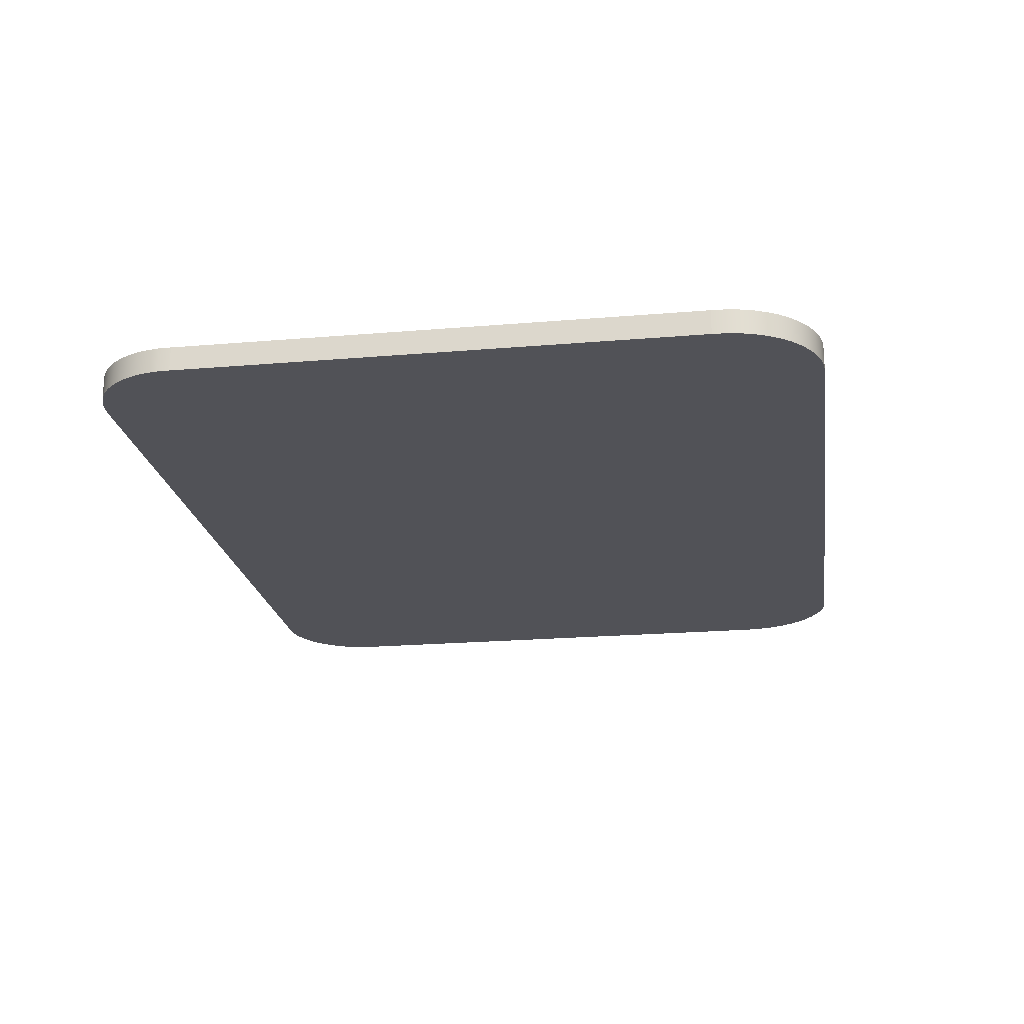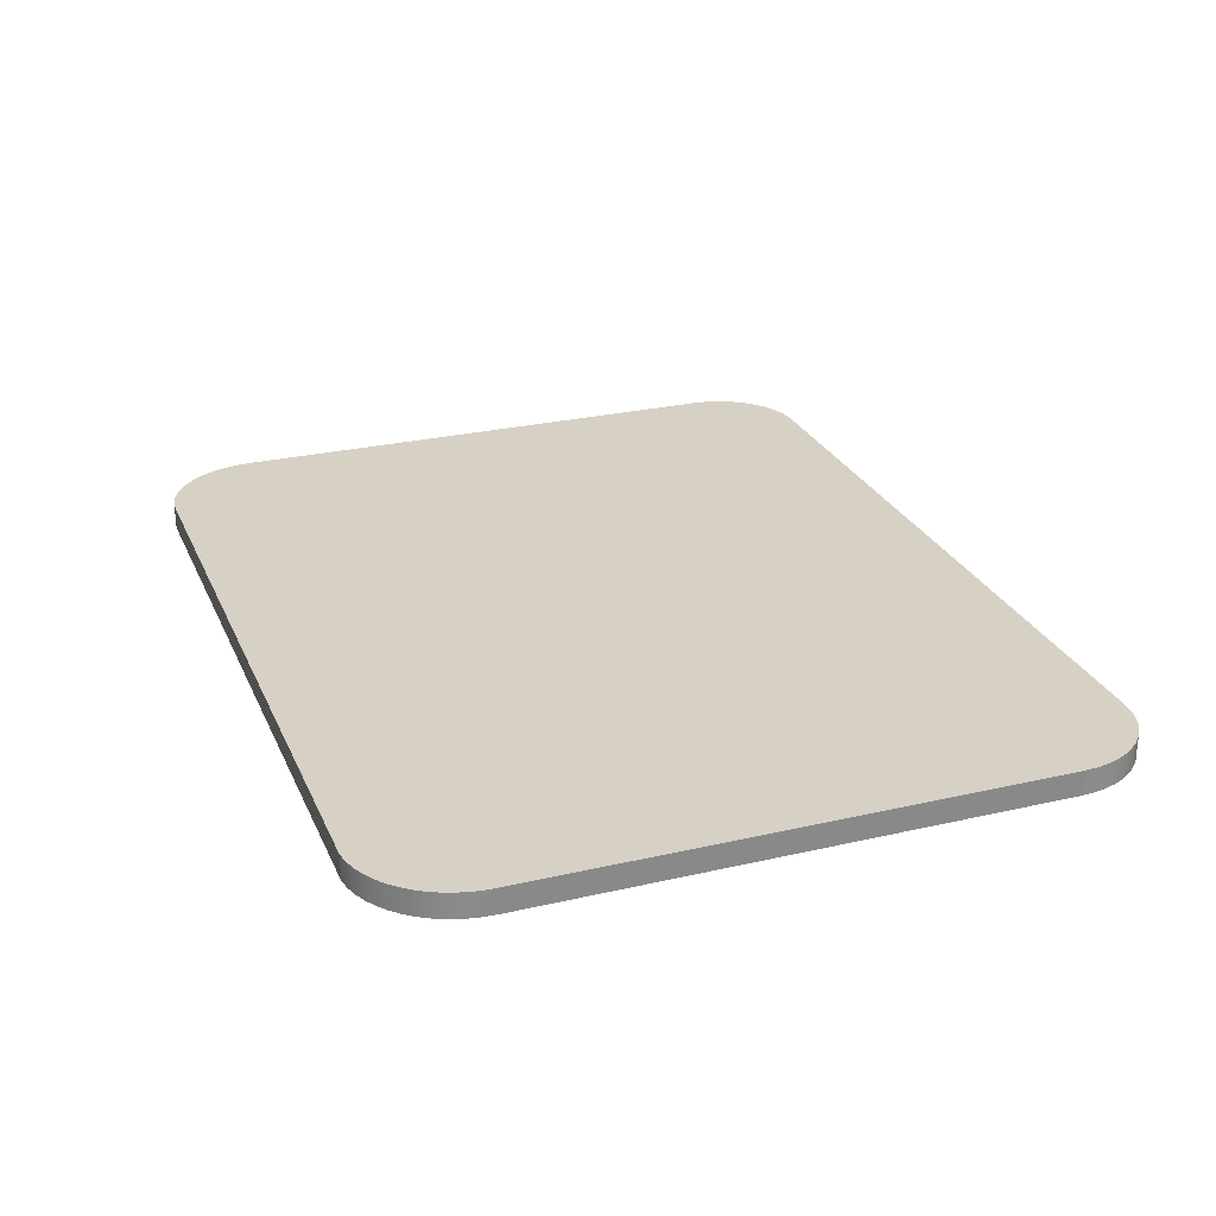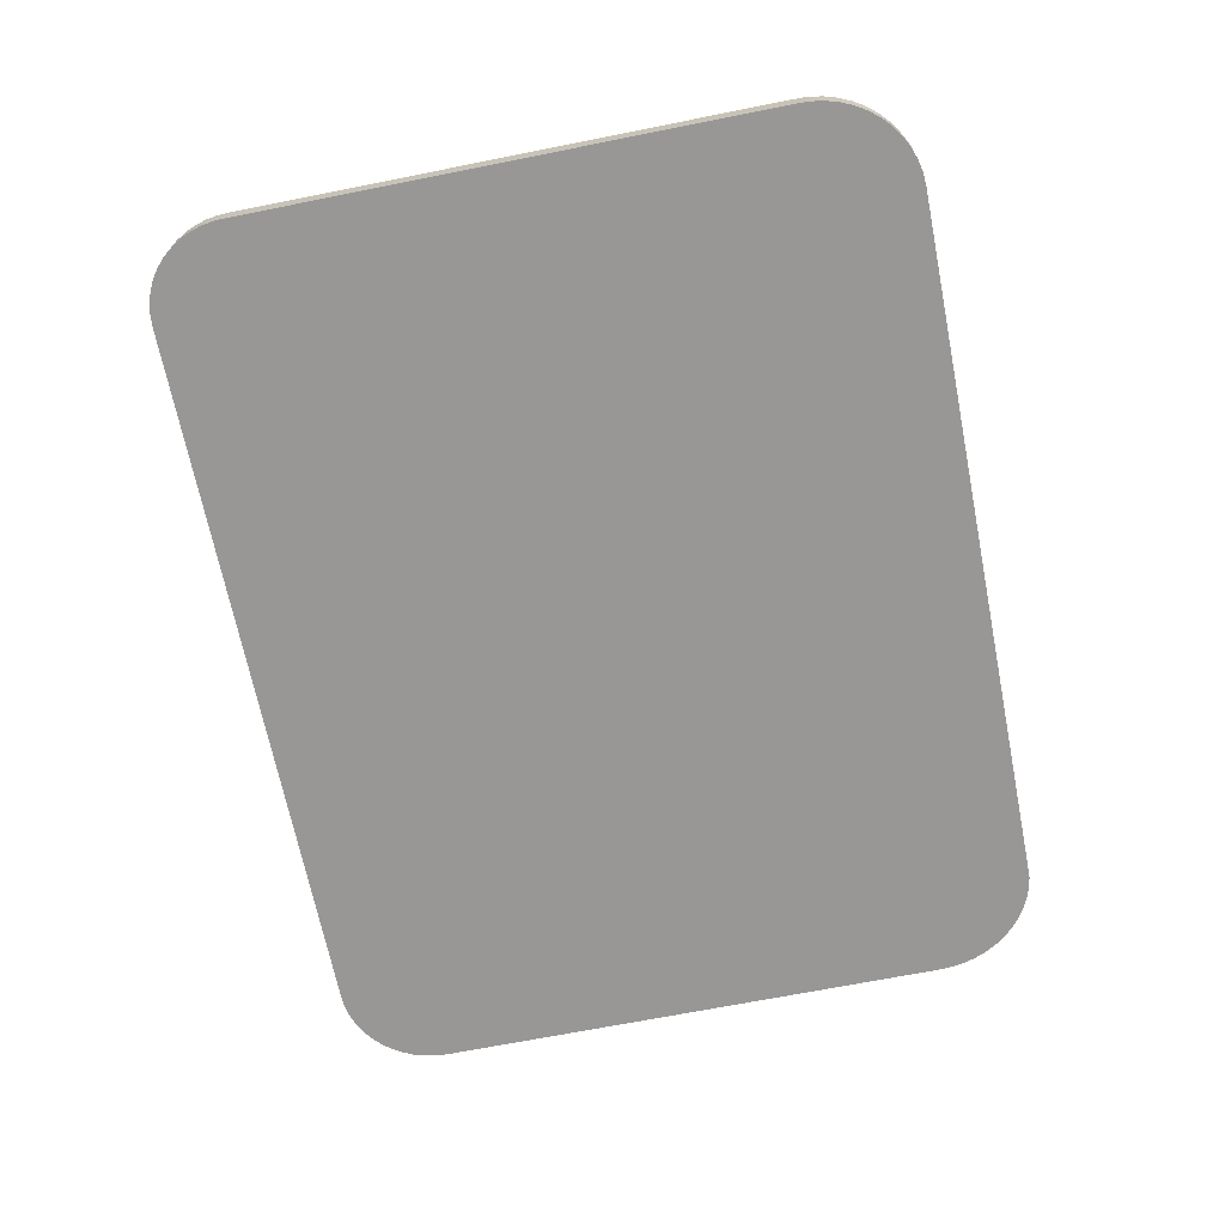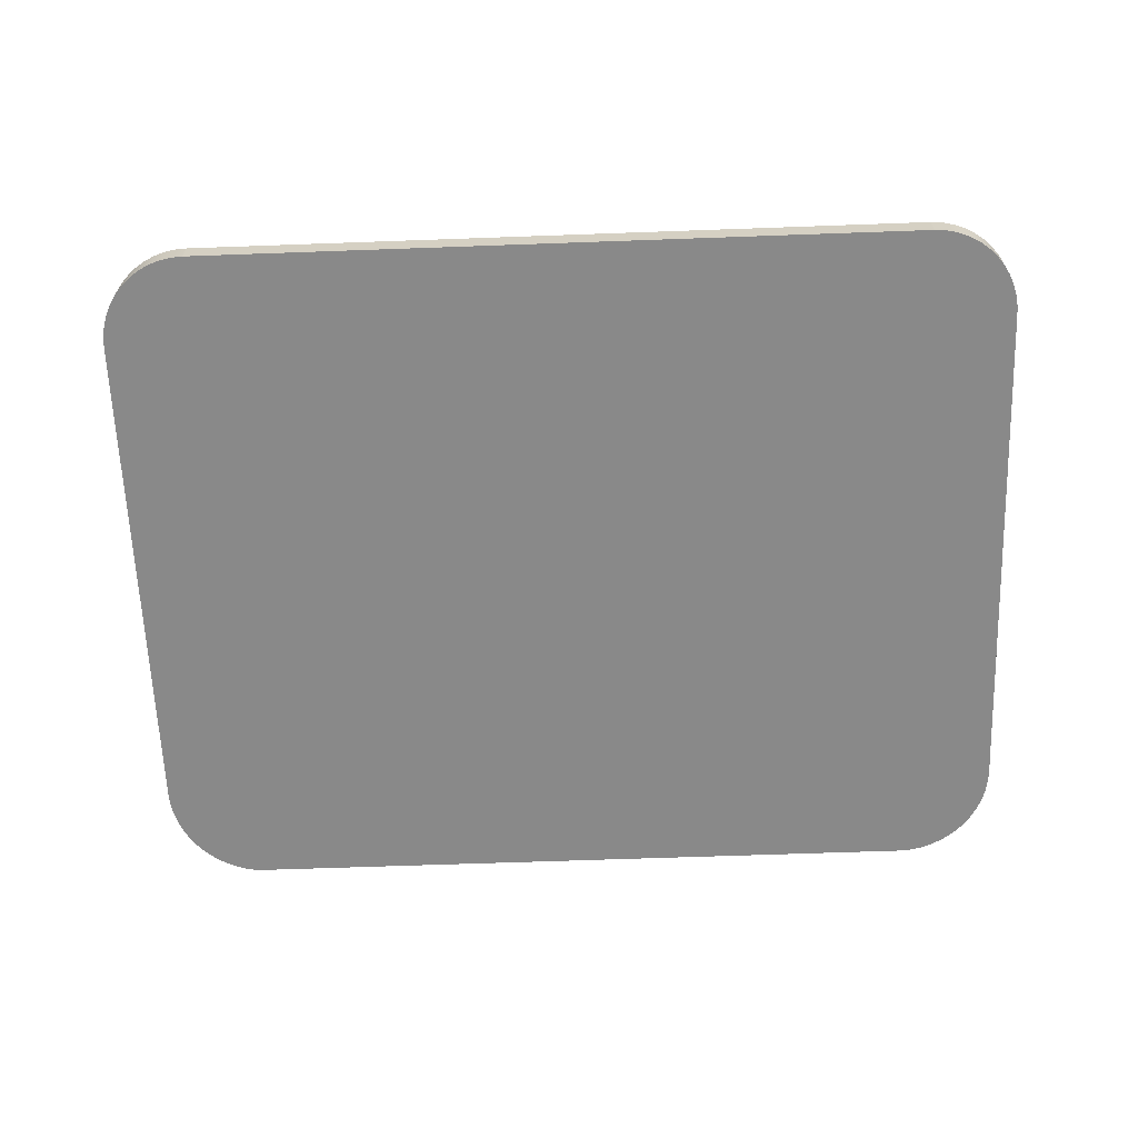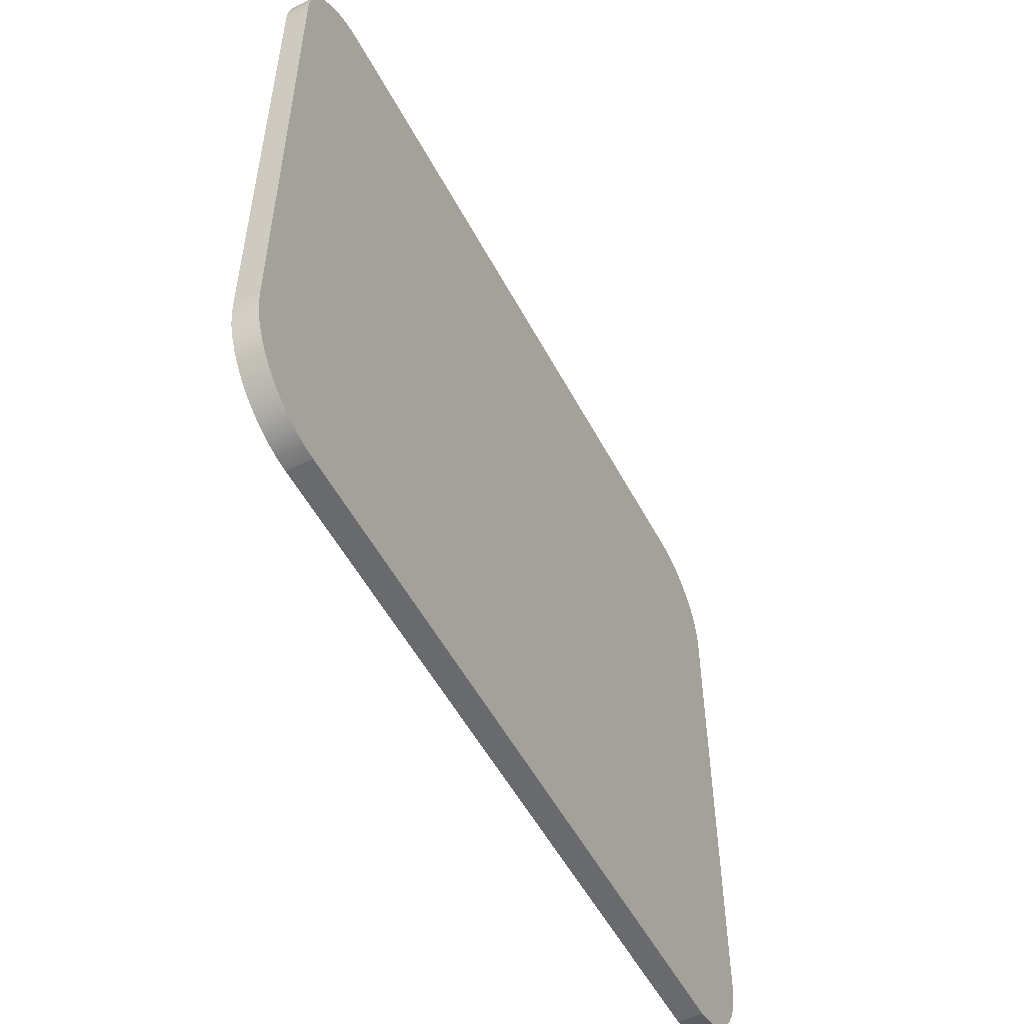
<metadata>
{"format":"obj","ext":"obj","renderer":"f3d","projection":"perspective","resolution":1024,"background":"white","views":[{"elev":-21.4,"azim":-81.4,"up":"+Z"},{"elev":26.6,"azim":70.0,"up":"+Z"},{"elev":-68.2,"azim":-78.7,"up":"+Z"},{"elev":-63.2,"azim":-177.9,"up":"+Z"},{"elev":-53.1,"azim":-62.6,"up":"+Y"}]}
</metadata>
<code>
o mesh73/mesh73-geometry#mesh73-geometry
v -0.627 -0.1254 -0.1522
v -0.6267 -0.1274 -0.156
v -0.6267 -0.1274 -0.1522
v -0.627 -0.1254 -0.156
v -0.6261 -0.1294 -0.156
v -0.6268 -0.03884 -0.1522
v -0.6271 -0.1233 -0.1522
v -0.6268 -0.03884 -0.156
v -0.6261 -0.1294 -0.1522
v -0.6263 -0.03706 -0.156
v -0.6263 -0.03706 -0.1522
v -0.6271 -0.04067 -0.1522
v -0.6271 -0.1233 -0.156
v -0.6271 -0.04067 -0.156
v -0.6253 -0.1313 -0.156
v -0.6255 -0.03538 -0.156
v -0.6271 -0.04252 -0.1522
v -0.6253 -0.1313 -0.1522
v -0.6255 -0.03538 -0.1522
v -0.6271 -0.04252 -0.156
v -0.6242 -0.1331 -0.156
v -0.6246 -0.03381 -0.156
v -0.6246 -0.03381 -0.1522
v -0.6242 -0.1331 -0.1522
v -0.6229 -0.1346 -0.156
v -0.6235 -0.03239 -0.156
v -0.6235 -0.03239 -0.1522
v -0.6229 -0.1346 -0.1522
v -0.6215 -0.136 -0.1522
v -0.6221 -0.03114 -0.156
v -0.6215 -0.136 -0.156
v -0.6221 -0.03114 -0.1522
v -0.6198 -0.1372 -0.1522
v -0.6207 -0.03009 -0.1522
v -0.6207 -0.03009 -0.156
v -0.6198 -0.1372 -0.156
v -0.618 -0.1382 -0.1522
v -0.6191 -0.02925 -0.1522
v -0.6191 -0.02925 -0.156
v -0.618 -0.1382 -0.156
v -0.6162 -0.1388 -0.1522
v -0.6174 -0.02863 -0.1522
v -0.6174 -0.02863 -0.156
v -0.6162 -0.1388 -0.156
v -0.6142 -0.1392 -0.1522
v -0.6157 -0.02826 -0.1522
v -0.6157 -0.02826 -0.156
v -0.6142 -0.1392 -0.156
v -0.6122 -0.1394 -0.1522
v -0.6139 -0.02814 -0.1522
v -0.6139 -0.02814 -0.156
v -0.6122 -0.1394 -0.156
v -0.5013 -0.1394 -0.1522
v -0.5013 -0.02814 -0.156
v -0.5013 -0.1394 -0.156
v -0.5013 -0.02814 -0.1522
v -0.4995 -0.1391 -0.1522
v -0.4995 -0.02826 -0.1522
v -0.4995 -0.02826 -0.156
v -0.4995 -0.1391 -0.156
v -0.4977 -0.1385 -0.1522
v -0.4978 -0.02863 -0.1522
v -0.4978 -0.02863 -0.156
v -0.4977 -0.1385 -0.156
v -0.496 -0.1377 -0.1522
v -0.4961 -0.02923 -0.1522
v -0.4961 -0.02923 -0.156
v -0.496 -0.1377 -0.156
v -0.4943 -0.1367 -0.1522
v -0.4945 -0.03007 -0.1522
v -0.4945 -0.03007 -0.156
v -0.4943 -0.1367 -0.156
v -0.4929 -0.1355 -0.1522
v -0.493 -0.03111 -0.1522
v -0.493 -0.03111 -0.156
v -0.4929 -0.1355 -0.156
v -0.4915 -0.1341 -0.156
v -0.4916 -0.03235 -0.1522
v -0.4916 -0.03235 -0.156
v -0.4915 -0.1341 -0.1522
v -0.4904 -0.1326 -0.156
v -0.4904 -0.03377 -0.156
v -0.4904 -0.03377 -0.1522
v -0.4904 -0.1326 -0.1522
v -0.4894 -0.1309 -0.156
v -0.4894 -0.03533 -0.156
v -0.4894 -0.03533 -0.1522
v -0.4894 -0.1309 -0.1522
v -0.4886 -0.1291 -0.156
v -0.4886 -0.03702 -0.156
v -0.4886 -0.03702 -0.1522
v -0.4886 -0.1291 -0.1522
v -0.488 -0.1272 -0.156
v -0.488 -0.0388 -0.156
v -0.488 -0.0388 -0.1522
v -0.488 -0.1272 -0.1522
v -0.4877 -0.1253 -0.156
v -0.4877 -0.04065 -0.156
v -0.4877 -0.04065 -0.1522
v -0.4877 -0.1253 -0.1522
v -0.4876 -0.1233 -0.156
v -0.4876 -0.04252 -0.156
v -0.4876 -0.04252 -0.1522
v -0.4876 -0.1233 -0.1522
f 1 2 3
f 2 1 4
f 5 3 2
f 3 6 1
f 7 4 1
f 8 2 4
f 3 5 9
f 10 5 2
f 3 11 6
f 1 6 12
f 4 7 13
f 1 12 7
f 10 2 8
f 8 4 14
f 15 9 5
f 9 11 3
f 16 5 10
f 11 8 6
f 6 14 12
f 17 13 7
f 14 4 13
f 7 12 17
f 8 11 10
f 14 6 8
f 9 15 18
f 16 15 5
f 9 19 11
f 10 19 16
f 20 12 14
f 13 17 20
f 14 13 20
f 12 20 17
f 19 10 11
f 21 18 15
f 18 19 9
f 22 15 16
f 23 16 19
f 18 21 24
f 22 21 15
f 18 23 19
f 16 23 22
f 25 24 21
f 24 23 18
f 26 21 22
f 27 22 23
f 24 25 28
f 26 25 21
f 24 27 23
f 22 27 26
f 25 29 28
f 28 27 24
f 30 25 26
f 27 30 26
f 29 25 31
f 29 32 28
f 28 32 27
f 30 31 25
f 30 27 32
f 31 33 29
f 29 34 32
f 35 31 30
f 32 35 30
f 33 31 36
f 33 34 29
f 35 32 34
f 35 36 31
f 36 37 33
f 33 38 34
f 34 39 35
f 39 36 35
f 37 36 40
f 37 38 33
f 39 34 38
f 39 40 36
f 40 41 37
f 37 42 38
f 38 43 39
f 43 40 39
f 41 40 44
f 41 42 37
f 43 38 42
f 43 44 40
f 44 45 41
f 41 46 42
f 42 47 43
f 47 44 43
f 45 44 48
f 45 46 41
f 47 42 46
f 47 48 44
f 48 49 45
f 45 50 46
f 46 51 47
f 51 48 47
f 49 48 52
f 49 50 45
f 51 46 50
f 51 52 48
f 52 53 49
f 53 50 49
f 50 54 51
f 54 52 51
f 53 52 55
f 53 56 50
f 54 50 56
f 54 55 52
f 55 57 53
f 53 58 56
f 56 59 54
f 59 55 54
f 57 55 60
f 57 58 53
f 59 56 58
f 59 60 55
f 60 61 57
f 57 62 58
f 58 63 59
f 63 60 59
f 61 60 64
f 61 62 57
f 63 58 62
f 63 64 60
f 64 65 61
f 61 66 62
f 62 67 63
f 67 64 63
f 65 64 68
f 65 66 61
f 67 62 66
f 67 68 64
f 68 69 65
f 65 70 66
f 66 71 67
f 71 68 67
f 69 68 72
f 69 70 65
f 71 66 70
f 71 72 68
f 72 73 69
f 69 74 70
f 70 75 71
f 75 72 71
f 73 72 76
f 73 74 69
f 75 70 74
f 75 76 72
f 77 73 76
f 73 78 74
f 74 79 75
f 79 76 75
f 73 77 80
f 79 77 76
f 80 78 73
f 79 74 78
f 81 80 77
f 82 77 79
f 80 83 78
f 83 79 78
f 80 81 84
f 82 81 77
f 79 83 82
f 84 83 80
f 85 84 81
f 86 81 82
f 87 82 83
f 84 87 83
f 84 85 88
f 86 85 81
f 82 87 86
f 88 87 84
f 89 88 85
f 90 85 86
f 91 86 87
f 88 91 87
f 88 89 92
f 90 89 85
f 86 91 90
f 92 91 88
f 93 92 89
f 94 89 90
f 95 90 91
f 92 95 91
f 92 93 96
f 94 93 89
f 90 95 94
f 96 95 92
f 97 96 93
f 98 93 94
f 99 94 95
f 96 99 95
f 96 97 100
f 98 97 93
f 94 99 98
f 100 99 96
f 101 100 97
f 102 97 98
f 103 98 99
f 104 99 100
f 100 101 104
f 97 102 101
f 98 103 102
f 99 104 103
f 102 104 101
f 104 102 103
f 3 2 1
f 4 1 2
f 2 3 5
f 1 6 3
f 1 4 7
f 4 2 8
f 9 5 3
f 2 5 10
f 6 11 3
f 12 6 1
f 13 7 4
f 7 12 1
f 8 2 10
f 14 4 8
f 5 9 15
f 3 11 9
f 10 5 16
f 6 8 11
f 12 14 6
f 7 13 17
f 13 4 14
f 17 12 7
f 10 11 8
f 8 6 14
f 18 15 9
f 5 15 16
f 11 19 9
f 16 19 10
f 14 12 20
f 20 17 13
f 20 13 14
f 17 20 12
f 11 10 19
f 15 18 21
f 9 19 18
f 16 15 22
f 19 16 23
f 24 21 18
f 15 21 22
f 19 23 18
f 22 23 16
f 21 24 25
f 18 23 24
f 22 21 26
f 23 22 27
f 28 25 24
f 21 25 26
f 23 27 24
f 26 27 22
f 28 29 25
f 24 27 28
f 26 25 30
f 26 30 27
f 31 25 29
f 28 32 29
f 27 32 28
f 25 31 30
f 32 27 30
f 29 33 31
f 32 34 29
f 30 31 35
f 30 35 32
f 36 31 33
f 29 34 33
f 34 32 35
f 31 36 35
f 33 37 36
f 34 38 33
f 35 39 34
f 35 36 39
f 40 36 37
f 33 38 37
f 38 34 39
f 36 40 39
f 37 41 40
f 38 42 37
f 39 43 38
f 39 40 43
f 44 40 41
f 37 42 41
f 42 38 43
f 40 44 43
f 41 45 44
f 42 46 41
f 43 47 42
f 43 44 47
f 48 44 45
f 41 46 45
f 46 42 47
f 44 48 47
f 45 49 48
f 46 50 45
f 47 51 46
f 47 48 51
f 52 48 49
f 45 50 49
f 50 46 51
f 48 52 51
f 49 53 52
f 49 50 53
f 51 54 50
f 51 52 54
f 55 52 53
f 50 56 53
f 56 50 54
f 52 55 54
f 53 57 55
f 56 58 53
f 54 59 56
f 54 55 59
f 60 55 57
f 53 58 57
f 58 56 59
f 55 60 59
f 57 61 60
f 58 62 57
f 59 63 58
f 59 60 63
f 64 60 61
f 57 62 61
f 62 58 63
f 60 64 63
f 61 65 64
f 62 66 61
f 63 67 62
f 63 64 67
f 68 64 65
f 61 66 65
f 66 62 67
f 64 68 67
f 65 69 68
f 66 70 65
f 67 71 66
f 67 68 71
f 72 68 69
f 65 70 69
f 70 66 71
f 68 72 71
f 69 73 72
f 70 74 69
f 71 75 70
f 71 72 75
f 76 72 73
f 69 74 73
f 74 70 75
f 72 76 75
f 76 73 77
f 74 78 73
f 75 79 74
f 75 76 79
f 80 77 73
f 76 77 79
f 73 78 80
f 78 74 79
f 77 80 81
f 79 77 82
f 78 83 80
f 78 79 83
f 84 81 80
f 77 81 82
f 82 83 79
f 80 83 84
f 81 84 85
f 82 81 86
f 83 82 87
f 83 87 84
f 88 85 84
f 81 85 86
f 86 87 82
f 84 87 88
f 85 88 89
f 86 85 90
f 87 86 91
f 87 91 88
f 92 89 88
f 85 89 90
f 90 91 86
f 88 91 92
f 89 92 93
f 90 89 94
f 91 90 95
f 91 95 92
f 96 93 92
f 89 93 94
f 94 95 90
f 92 95 96
f 93 96 97
f 94 93 98
f 95 94 99
f 95 99 96
f 100 97 96
f 93 97 98
f 98 99 94
f 96 99 100
f 97 100 101
f 98 97 102
f 99 98 103
f 100 99 104
f 104 101 100
f 101 102 97
f 102 103 98
f 103 104 99
f 101 104 102
f 103 102 104

</code>
